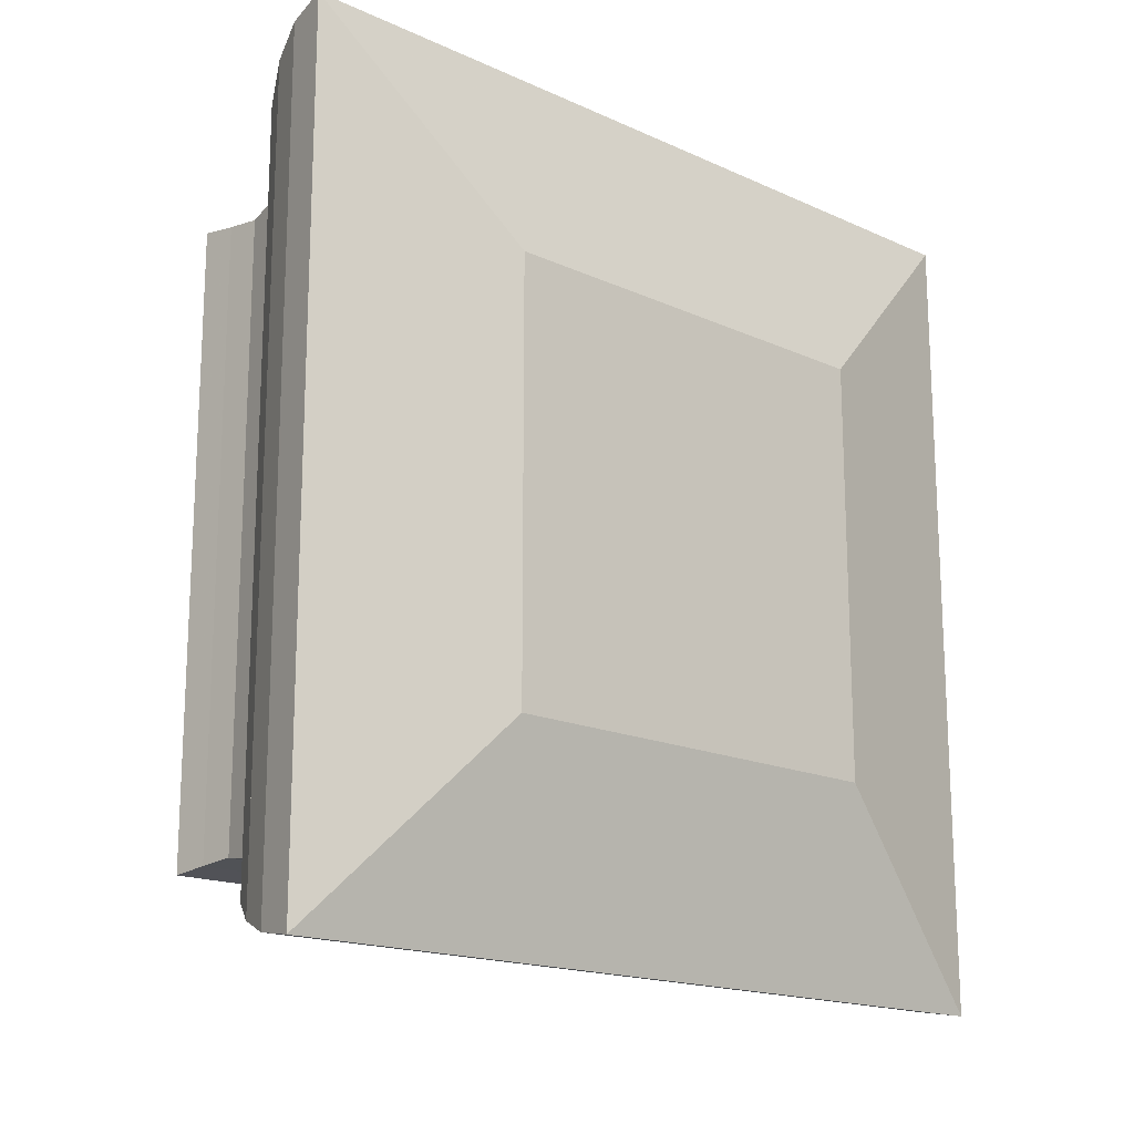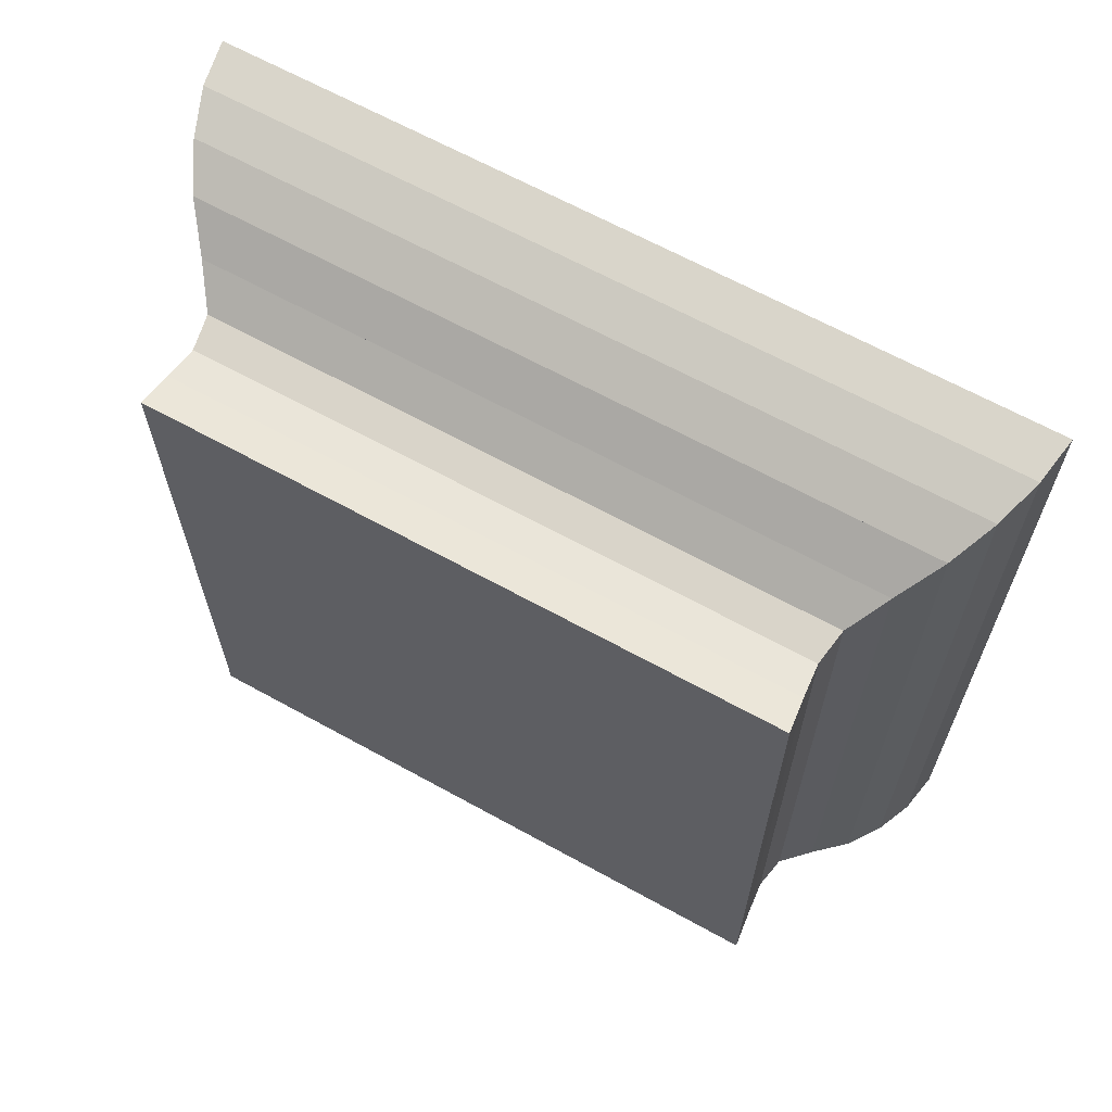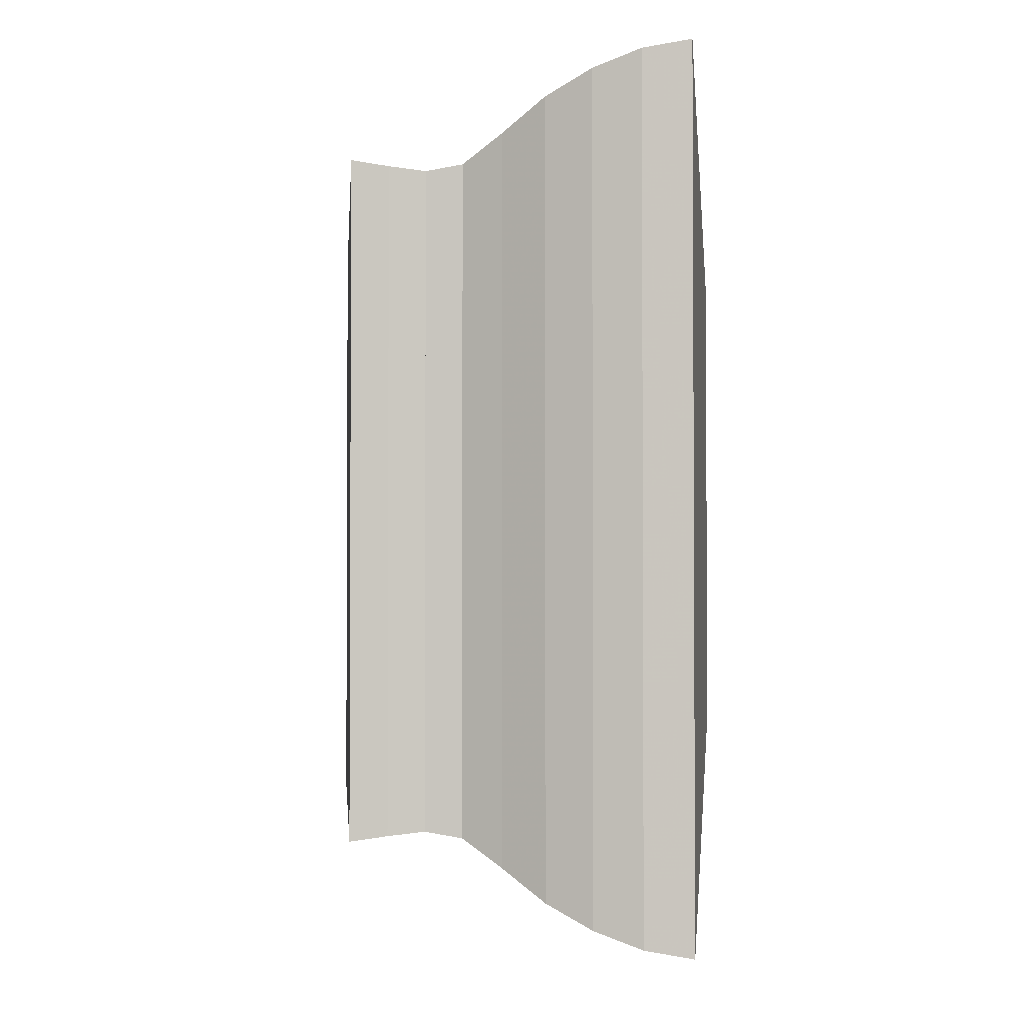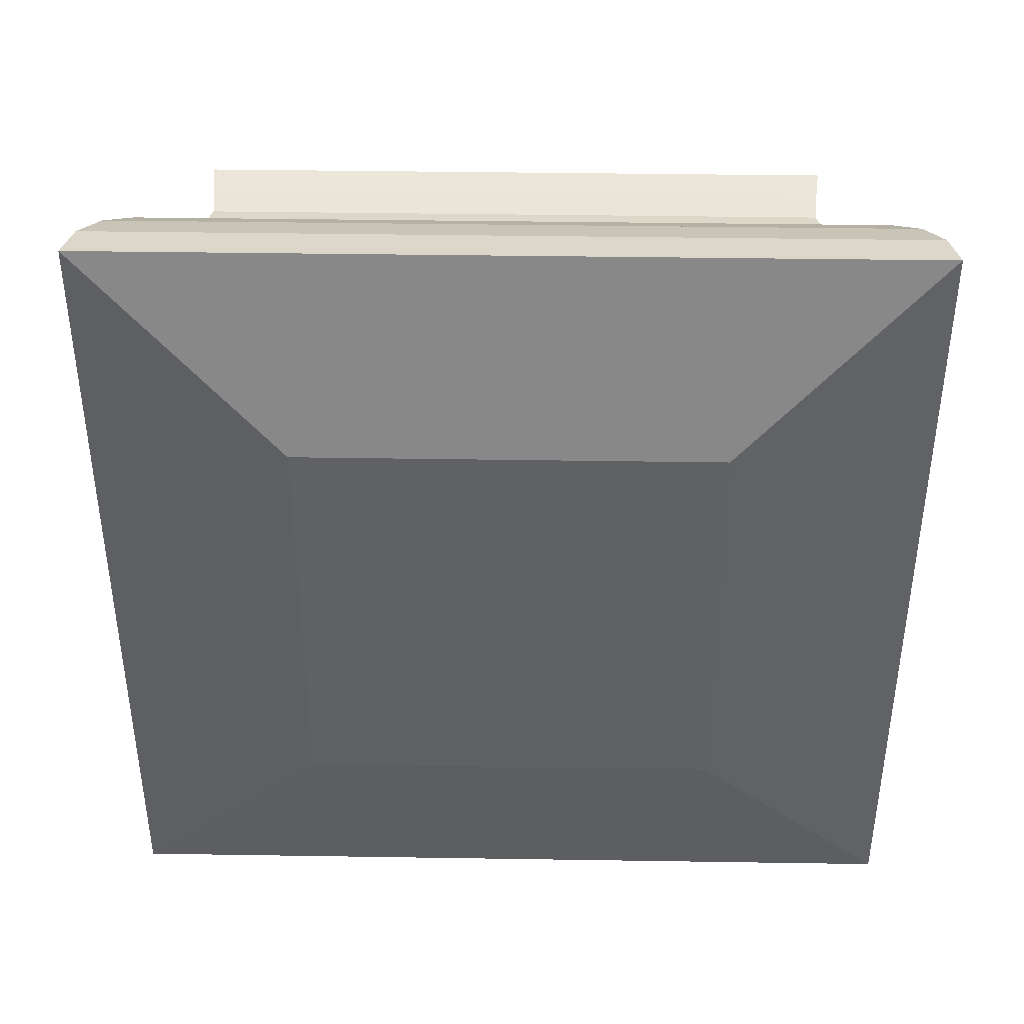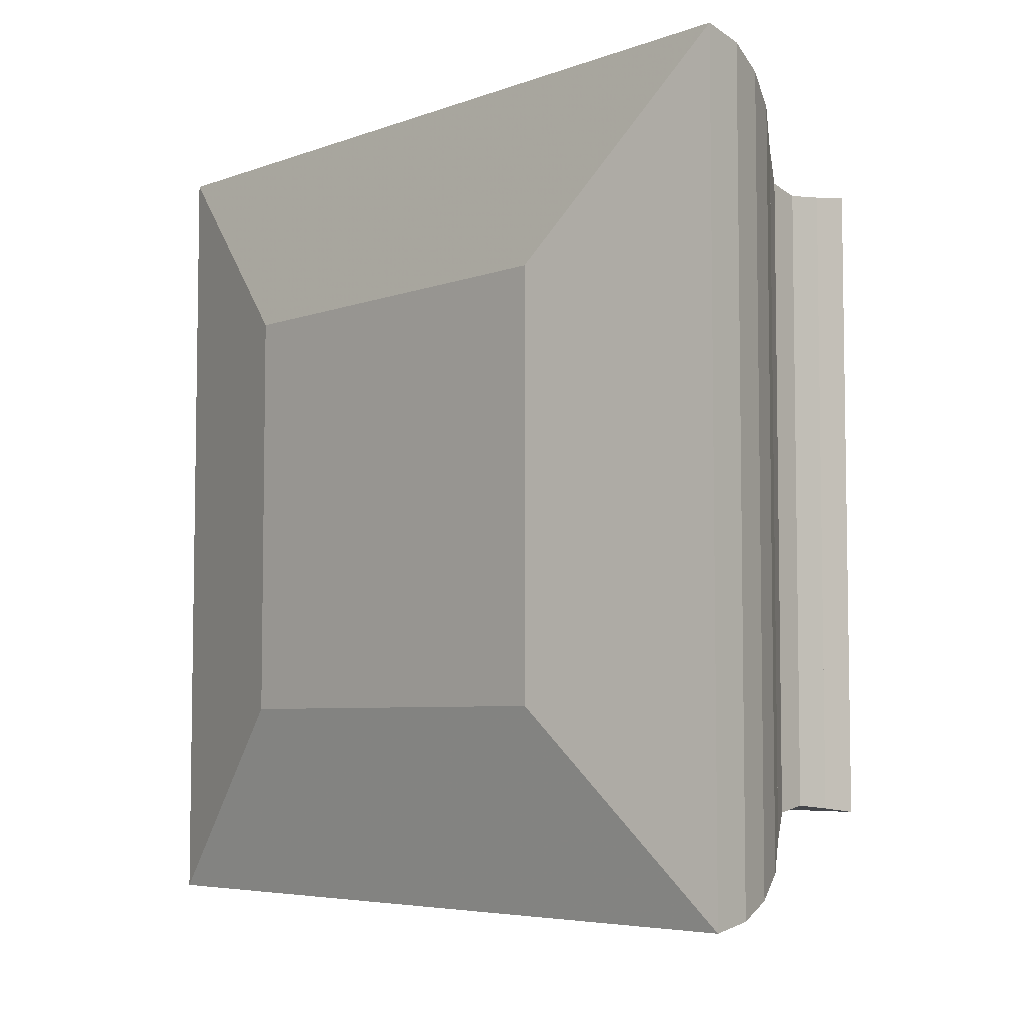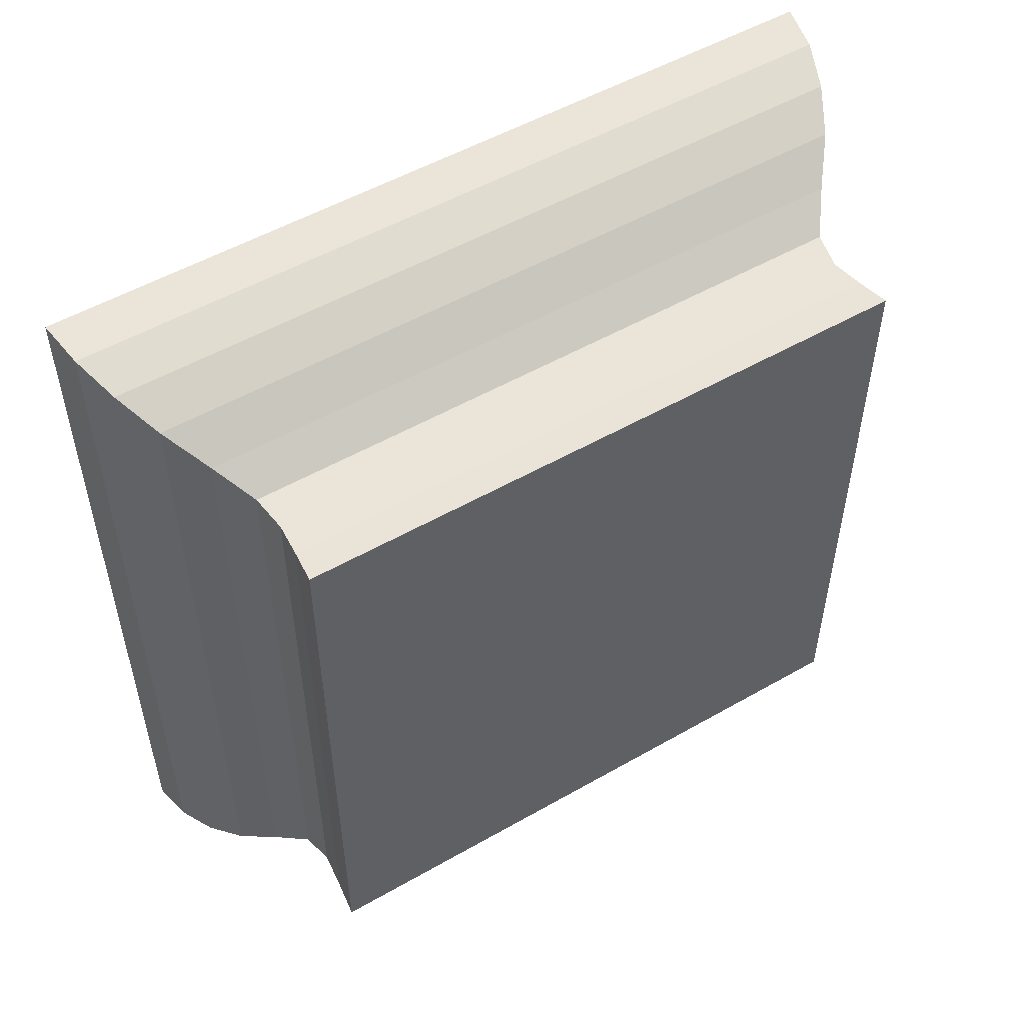
<metadata>
{"format":"obj","ext":"obj","renderer":"f3d","projection":"perspective","resolution":1024,"background":"white","views":[{"elev":-17.0,"azim":-132.3,"up":"+Y"},{"elev":65.0,"azim":119.1,"up":"+Y"},{"elev":-2.1,"azim":175.4,"up":"+Z"},{"elev":39.8,"azim":-88.9,"up":"+Z"},{"elev":-5.7,"azim":-42.3,"up":"+Y"},{"elev":52.7,"azim":58.4,"up":"+Z"}]}
</metadata>
<code>
v 0 -1 -1
v 0 -1 1
v 0 1 1
v 0 1 -1
v 0.2169 -1.952 -1.952
v 0.2169 -1.952 1.952
v 0.2169 1.952 1.952
v 0.2169 1.952 -1.952
v 0.43 -1.918 -1.918
v 0.43 -1.918 1.918
v 0.43 1.918 1.918
v 0.43 1.918 -1.918
v 0.635 -1.845 -1.845
v 0.635 -1.845 1.845
v 0.635 1.845 1.845
v 0.635 1.845 -1.845
v 0.8284 -1.741 -1.741
v 0.8284 -1.741 1.741
v 0.8284 1.741 1.741
v 0.8284 1.741 -1.741
v 1.007 -1.605 -1.605
v 1.007 -1.605 1.605
v 1.007 1.605 1.605
v 1.007 1.605 -1.605
v 1.172 -1.488 -1.488
v 1.172 -1.488 1.488
v 1.172 1.488 1.488
v 1.172 1.488 -1.488
v 1.334 -1.461 -1.461
v 1.334 -1.461 1.461
v 1.334 1.461 1.461
v 1.334 1.461 -1.461
v 1.499 -1.477 -1.477
v 1.499 -1.477 1.477
v 1.499 1.477 1.477
v 1.499 1.477 -1.477
v 1.665 -1.498 -1.498
v 1.665 -1.498 1.498
v 1.665 1.498 1.498
v 1.665 1.498 -1.498
f 1 2 4 5
f 5 6 7 8
f 5 6 2 1
f 6 7 3 2
f 7 8 4 3
f 8 5 1 4
f 9 10 11 12
f 9 10 6 5
f 10 11 7 6
f 11 12 8 7
f 12 9 5 8
f 13 14 15 16
f 13 14 10 9
f 14 15 11 10
f 15 16 12 11
f 16 13 9 12
f 17 18 19 20
f 17 18 14 13
f 18 19 15 14
f 19 20 16 15
f 20 17 13 16
f 21 22 23 24
f 21 22 18 17
f 22 23 19 18
f 23 24 20 19
f 24 21 17 20
f 25 26 27 28
f 25 26 22 21
f 26 27 23 22
f 27 28 24 23
f 28 25 21 24
f 29 30 31 32
f 29 30 26 25
f 30 31 27 26
f 31 32 28 27
f 32 29 25 28
f 33 34 35 36
f 33 34 30 29
f 34 35 31 30
f 35 36 32 31
f 36 33 29 32
f 37 38 39 40
f 37 38 34 33
f 38 39 35 34
f 39 40 36 35
f 40 37 33 36

</code>
